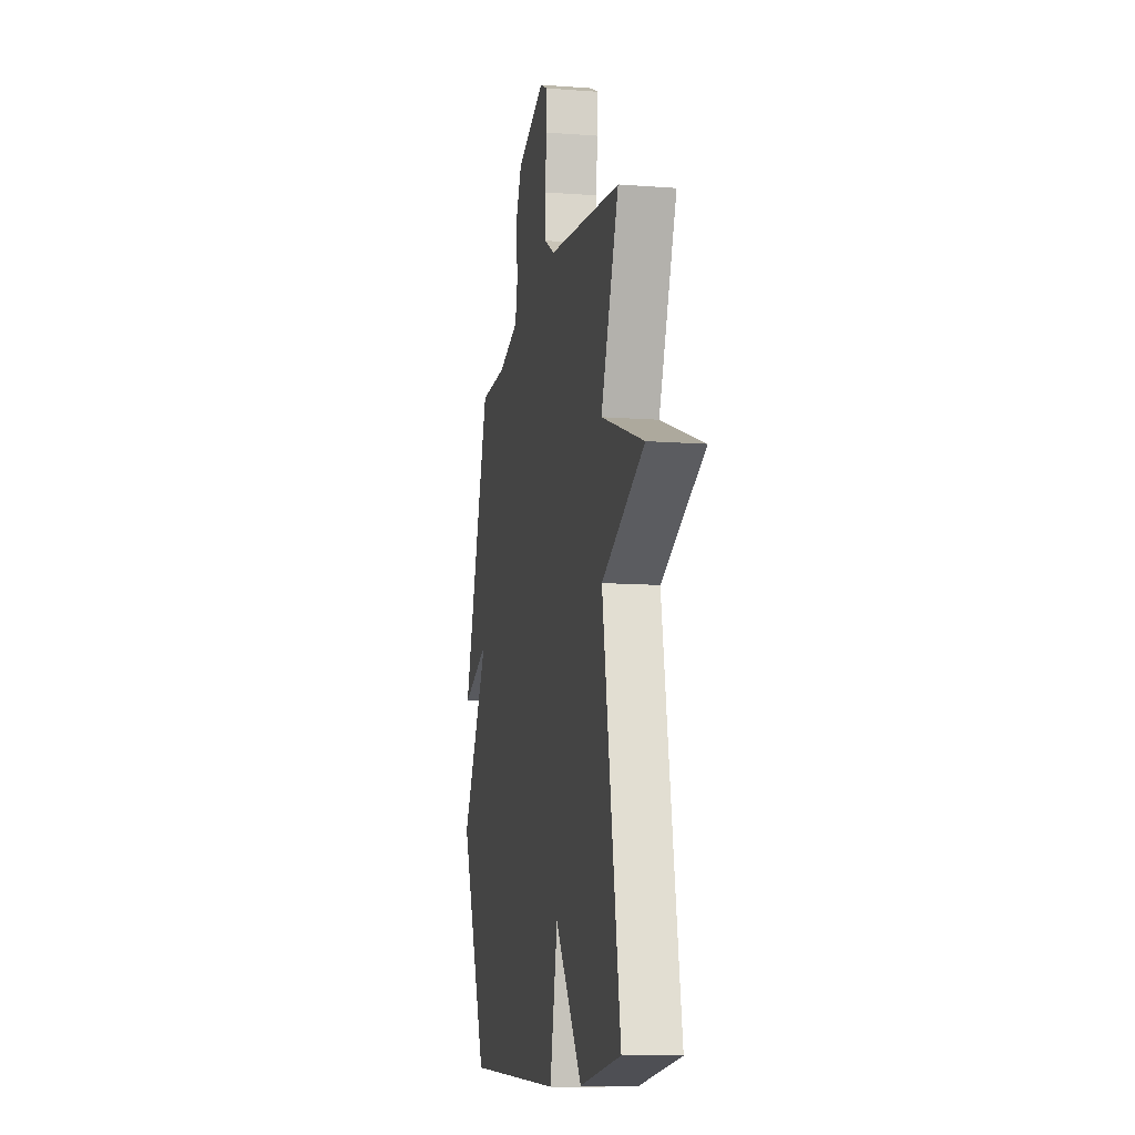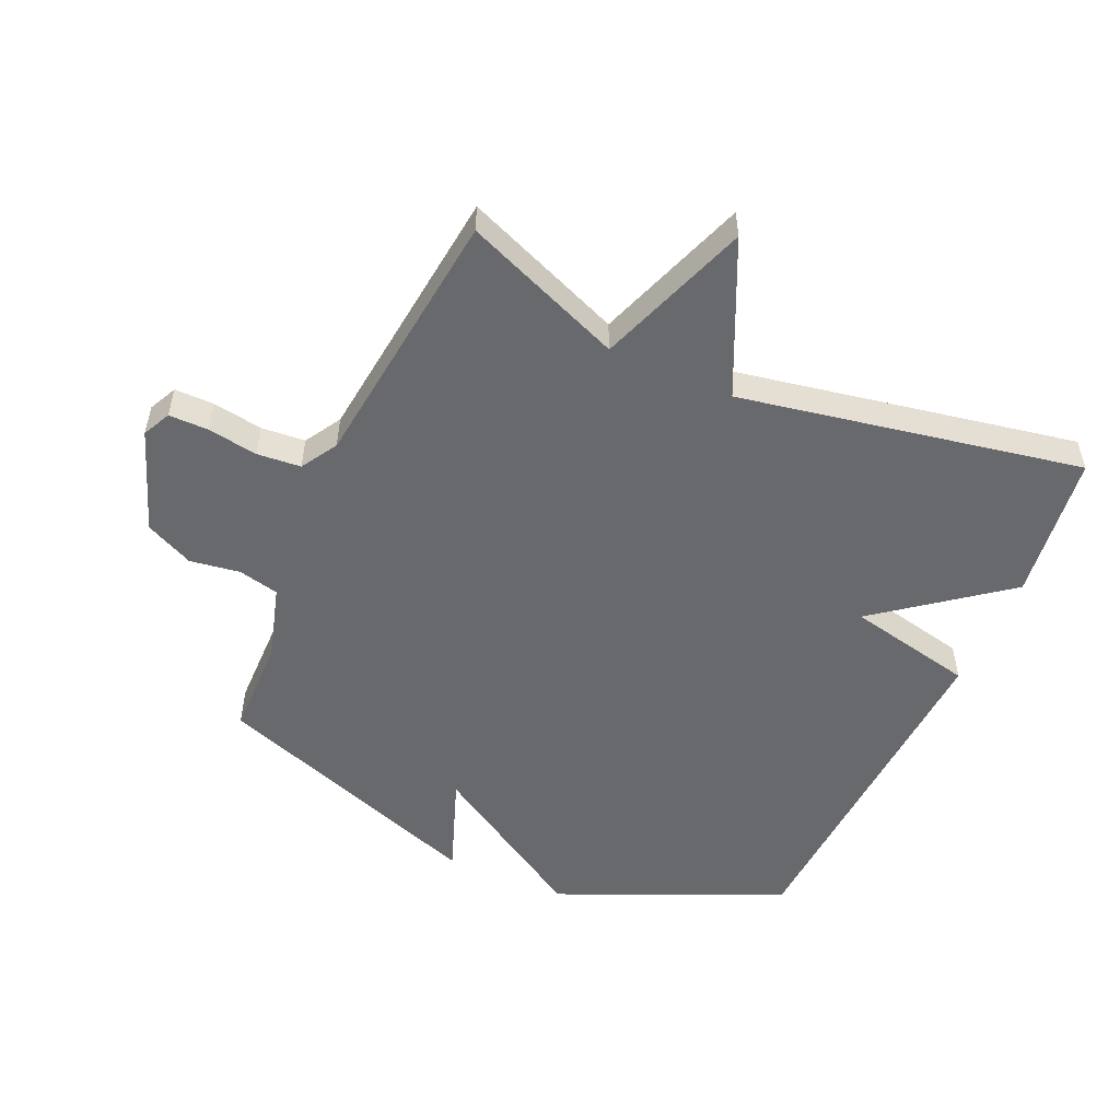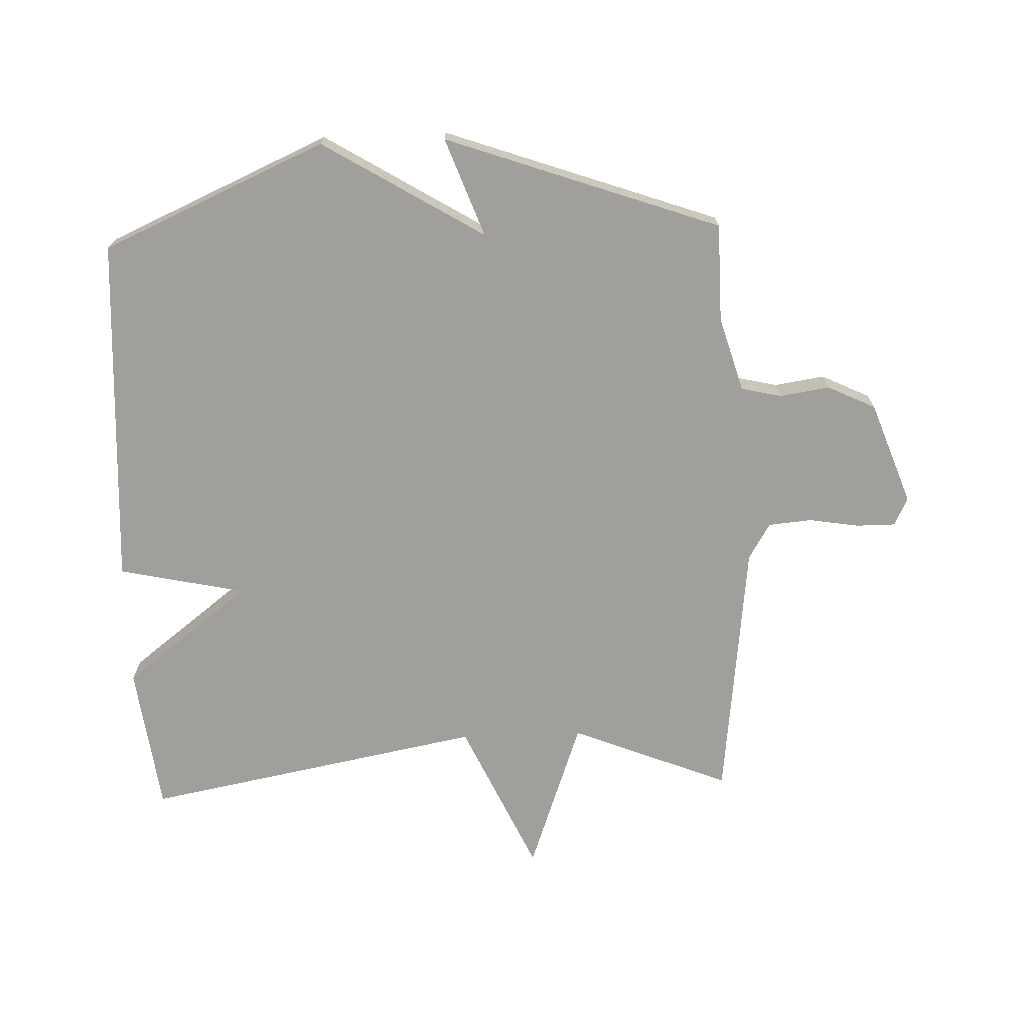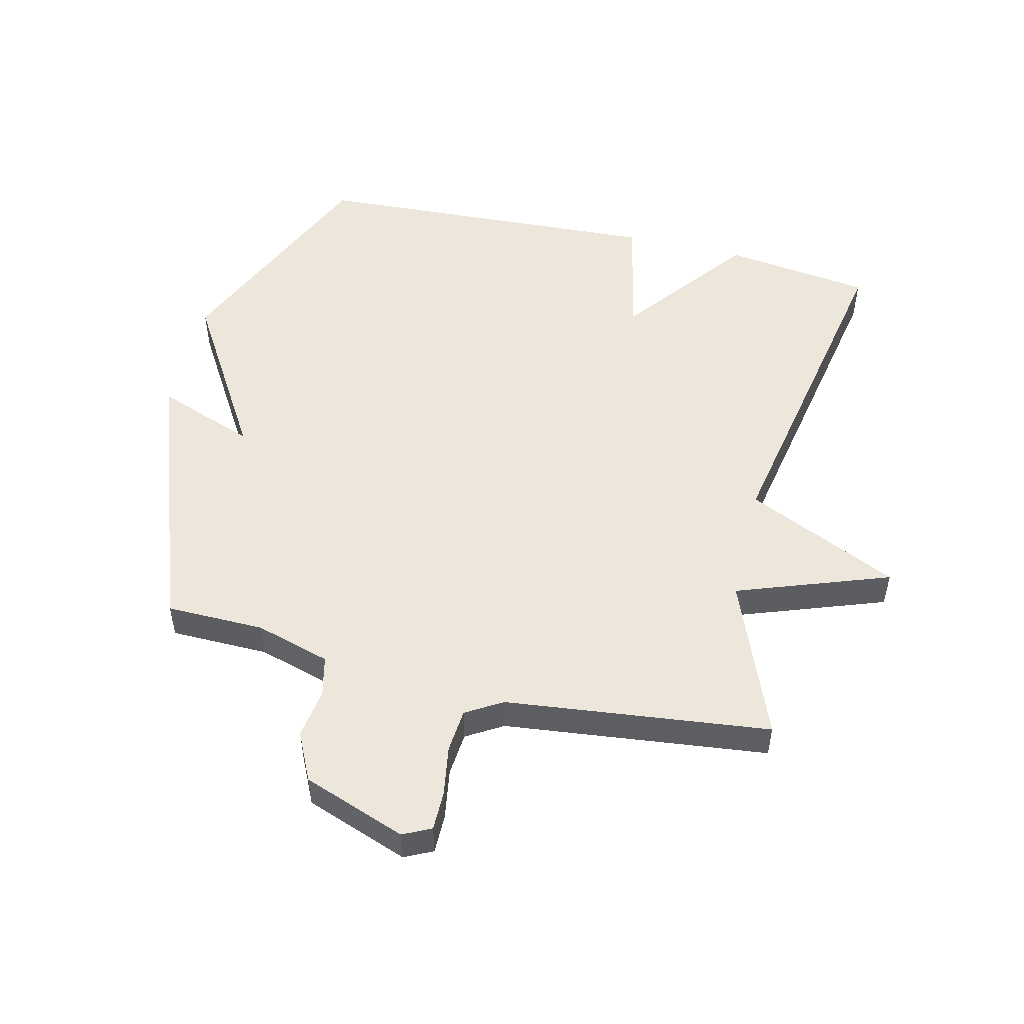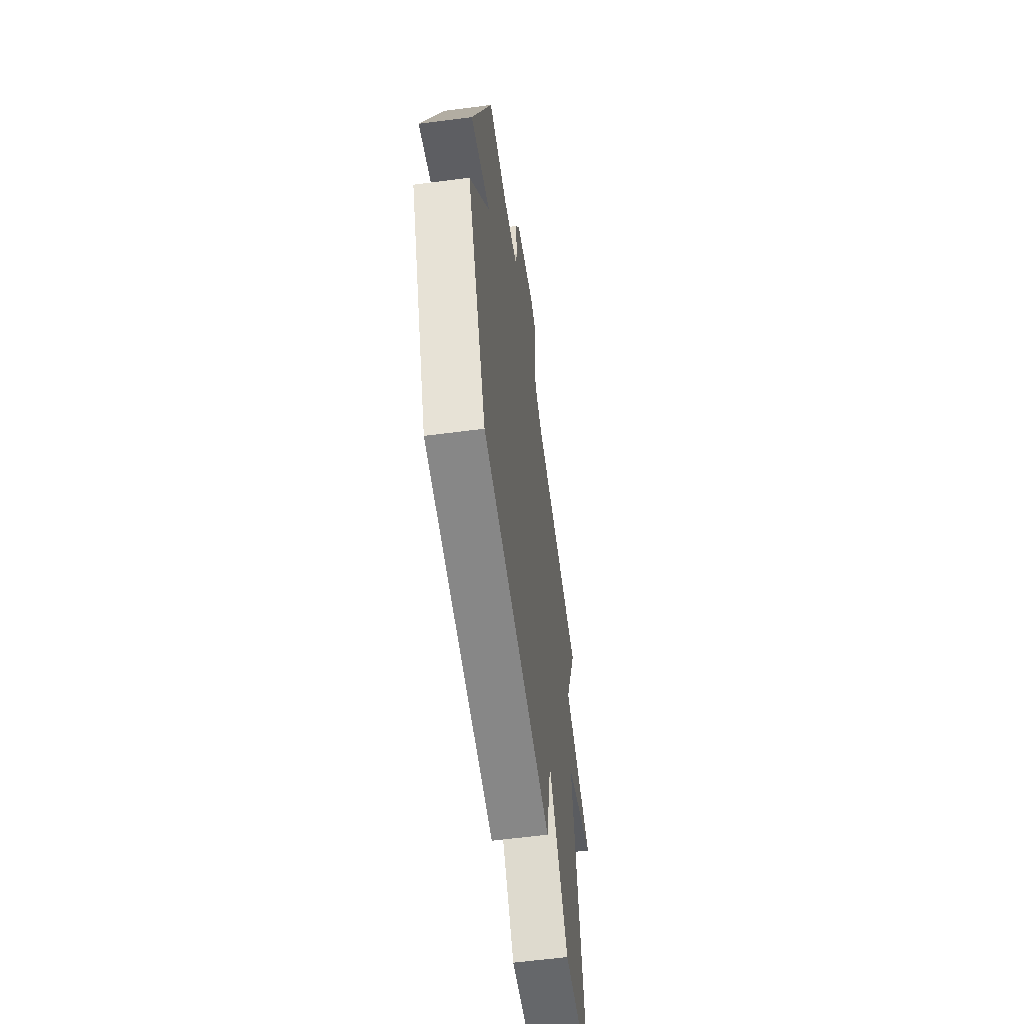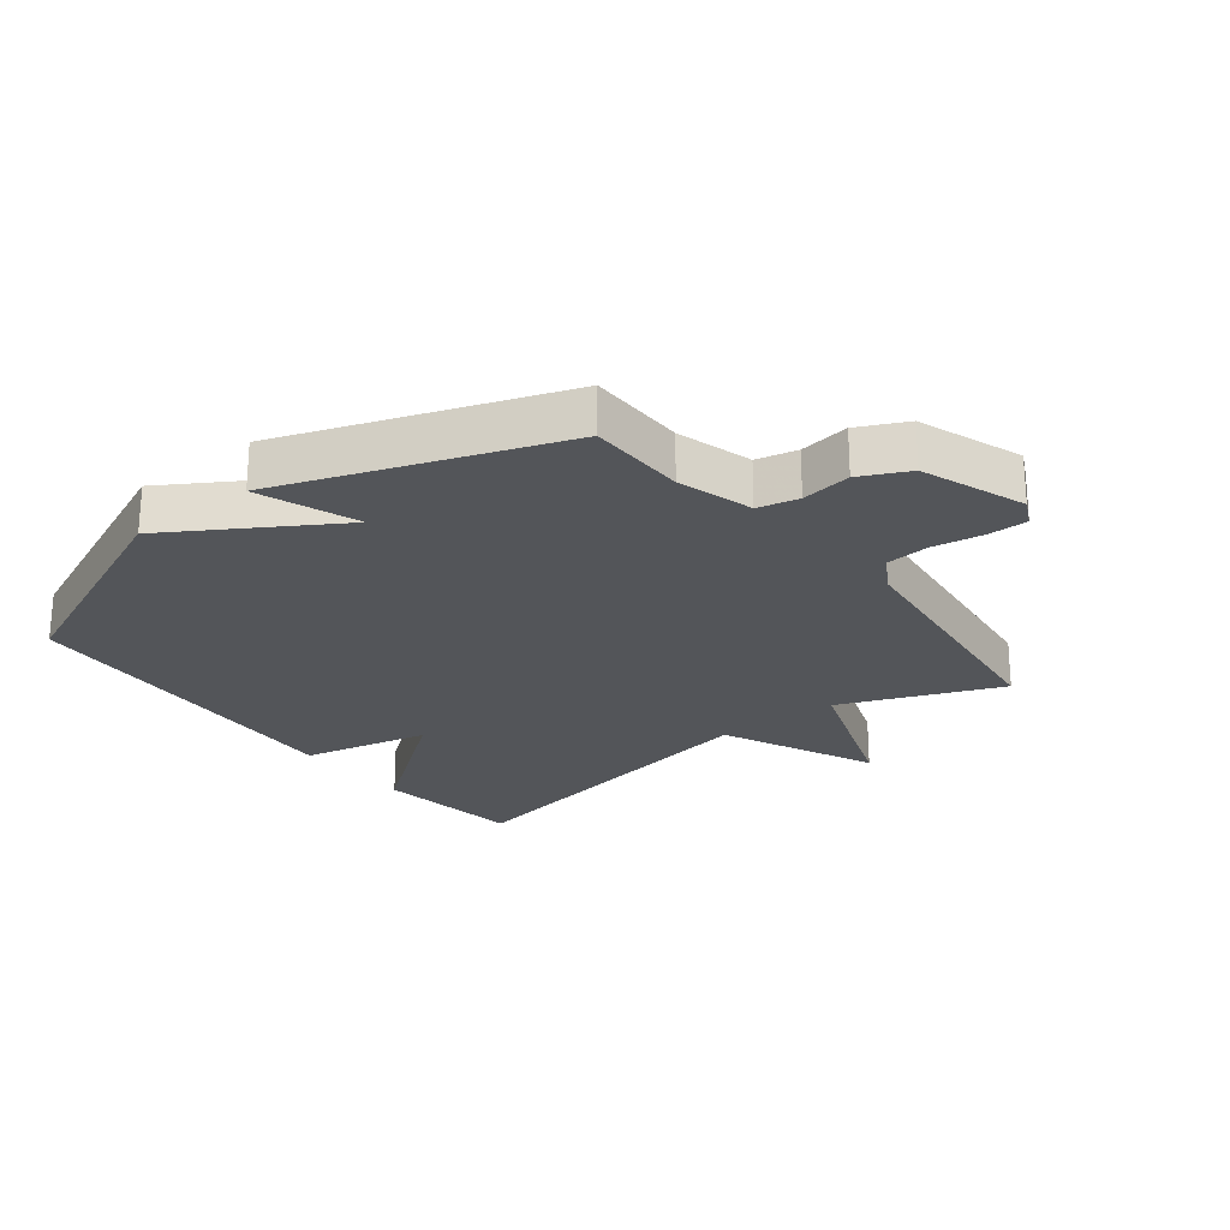
<metadata>
{"format":"obj","ext":"obj","renderer":"f3d","projection":"perspective","resolution":1024,"background":"white","views":[{"elev":-11.1,"azim":79.4,"up":"+Z"},{"elev":-52.7,"azim":66.0,"up":"+Y"},{"elev":-71.2,"azim":-87.9,"up":"+Y"},{"elev":51.5,"azim":13.6,"up":"+Y"},{"elev":-59.3,"azim":-82.3,"up":"+Z"},{"elev":-24.2,"azim":-52.1,"up":"+Y"}]}
</metadata>
<code>
v 0.5 0.07 -0.5
v 0.264 0.07 -0.531
v 0.108 0.07 -0.328
v 0.064 0.07 -0.531
v -0.5 0.07 -0.5
v -0.657 0.07 -0.141
v -0.499 0.07 0.117
v -0.657 0.07 0.059
v -0.5 0.07 0.5
v -0.343 0.07 0.502
v -0.223 0.07 0.537
v -0.208 0.07 0.602
v -0.22 0.07 0.682
v -0.183 0.07 0.759
v -0.018 0.07 0.819
v 0.027 0.07 0.797
v 0.027 0.07 0.734
v 0.014 0.07 0.654
v 0.02 0.07 0.584
v 0.078 0.07 0.549
v 0.5 0.07 0.5
v 0.398 0.07 0.246
v 0.642 0.07 0.158
v 0.398 0.07 0.046
v 0.5 0 -0.5
v 0.264 0 -0.531
v 0.108 0 -0.328
v 0.064 0 -0.531
v -0.5 0 -0.5
v -0.657 0 -0.141
v -0.499 0 0.117
v -0.657 0 0.059
v -0.5 0 0.5
v -0.343 0 0.502
v -0.223 0 0.537
v -0.208 0 0.602
v -0.22 0 0.682
v -0.183 0 0.759
v -0.018 0 0.819
v 0.027 0 0.797
v 0.027 0 0.734
v 0.014 0 0.654
v 0.02 0 0.584
v 0.078 0 0.549
v 0.5 0 0.5
v 0.398 0 0.246
v 0.642 0 0.158
v 0.398 0 0.046
f 22 23 24
f 20 21 22
f 19 20 22 24
f 16 17 18
f 15 16 18
f 14 15 18
f 13 14 18
f 12 13 18
f 11 12 18 19
f 1 2 3
f 24 1 3
f 19 24 3
f 11 19 3
f 10 11 3
f 7 8 9 10
f 5 6 7
f 5 7 10
f 4 5 10
f 3 4 10
f 48 47 46
f 46 45 44
f 48 46 44 43
f 42 41 40
f 42 40 39
f 42 39 38
f 42 38 37
f 42 37 36
f 43 42 36 35
f 27 26 25
f 27 25 48
f 27 48 43
f 27 43 35
f 27 35 34
f 34 33 32 31
f 31 30 29
f 34 31 29
f 34 29 28
f 34 28 27
f 1 25 26 2
f 2 26 27 3
f 3 27 28 4
f 4 28 29 5
f 5 29 30 6
f 6 30 31 7
f 7 31 32 8
f 8 32 33 9
f 9 33 34 10
f 10 34 35 11
f 11 35 36 12
f 12 36 37 13
f 13 37 38 14
f 14 38 39 15
f 15 39 40 16
f 16 40 41 17
f 17 41 42 18
f 18 42 43 19
f 19 43 44 20
f 20 44 45 21
f 21 45 46 22
f 22 46 47 23
f 23 47 48 24
f 24 48 25 1

</code>
